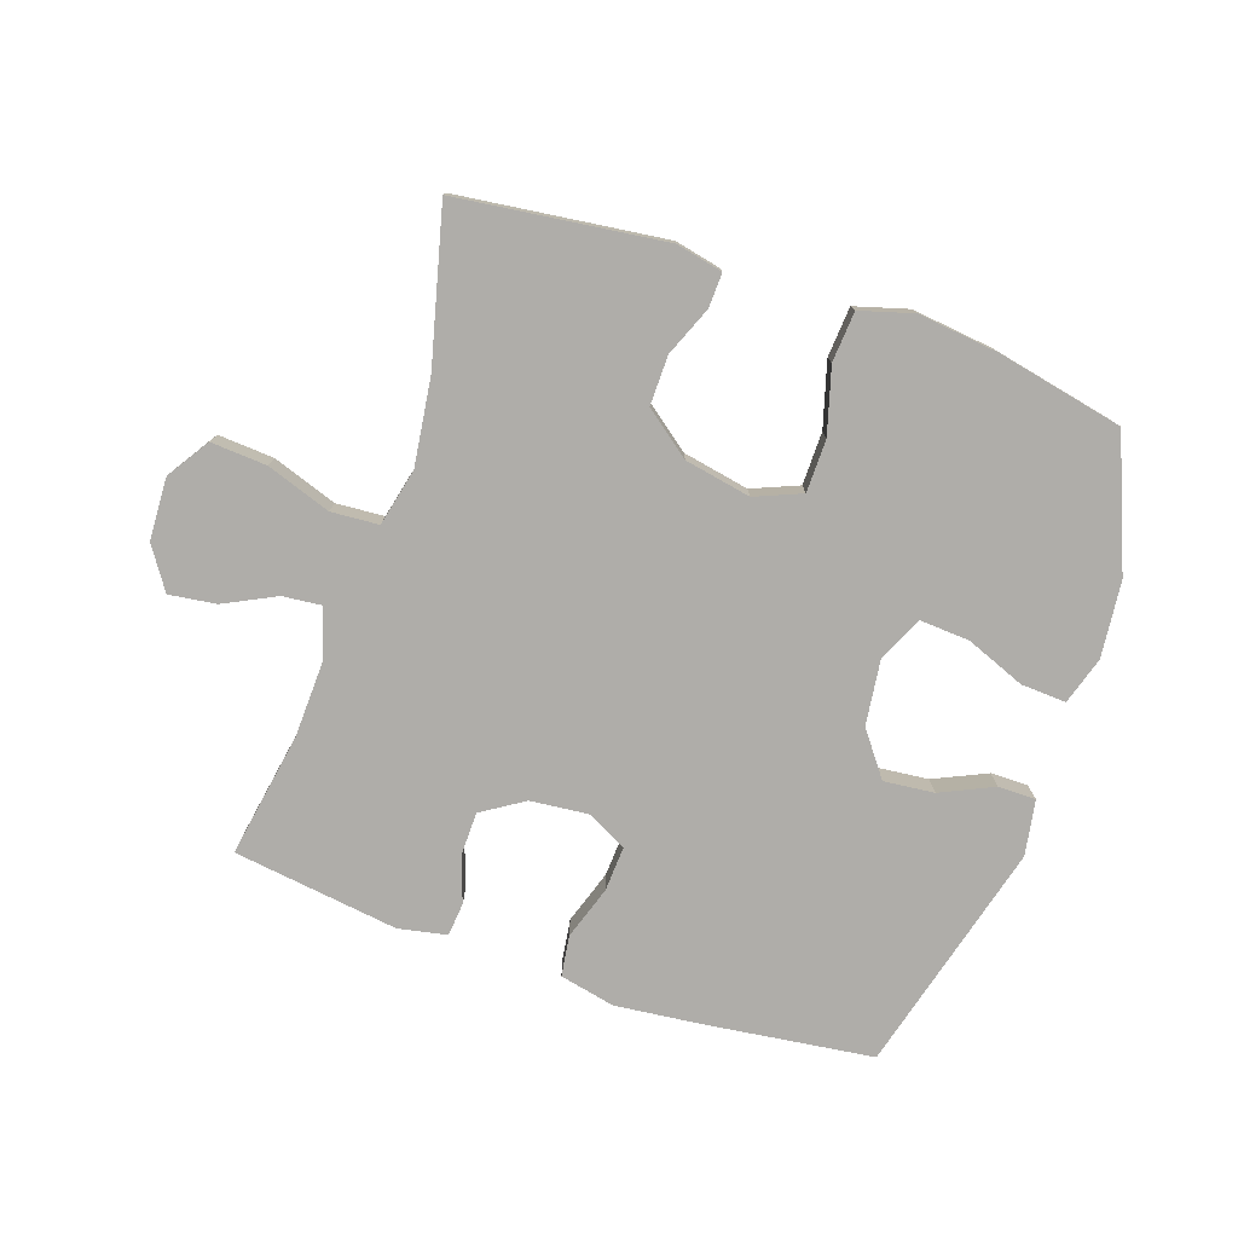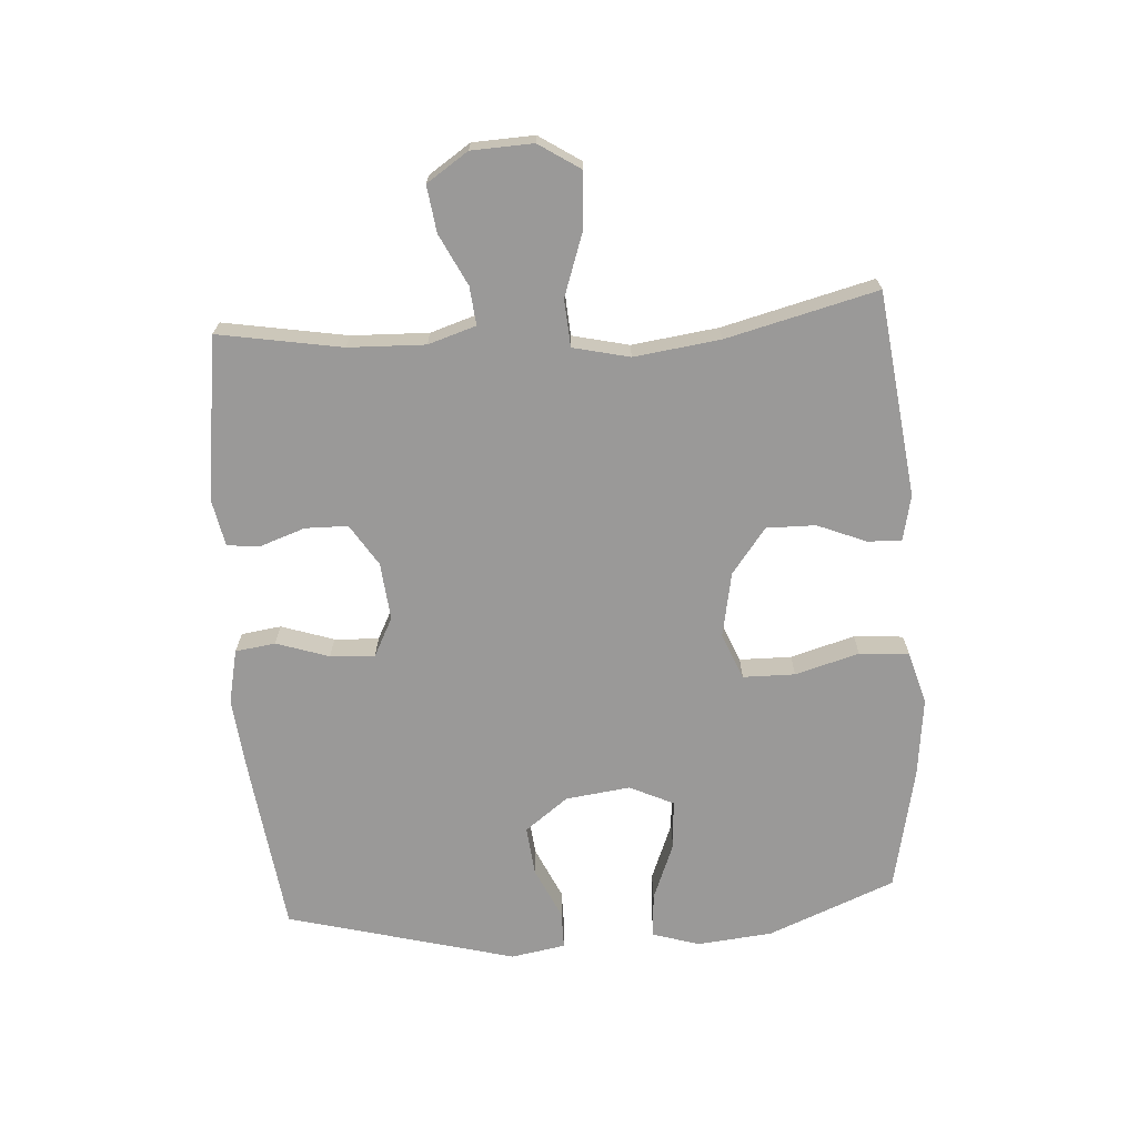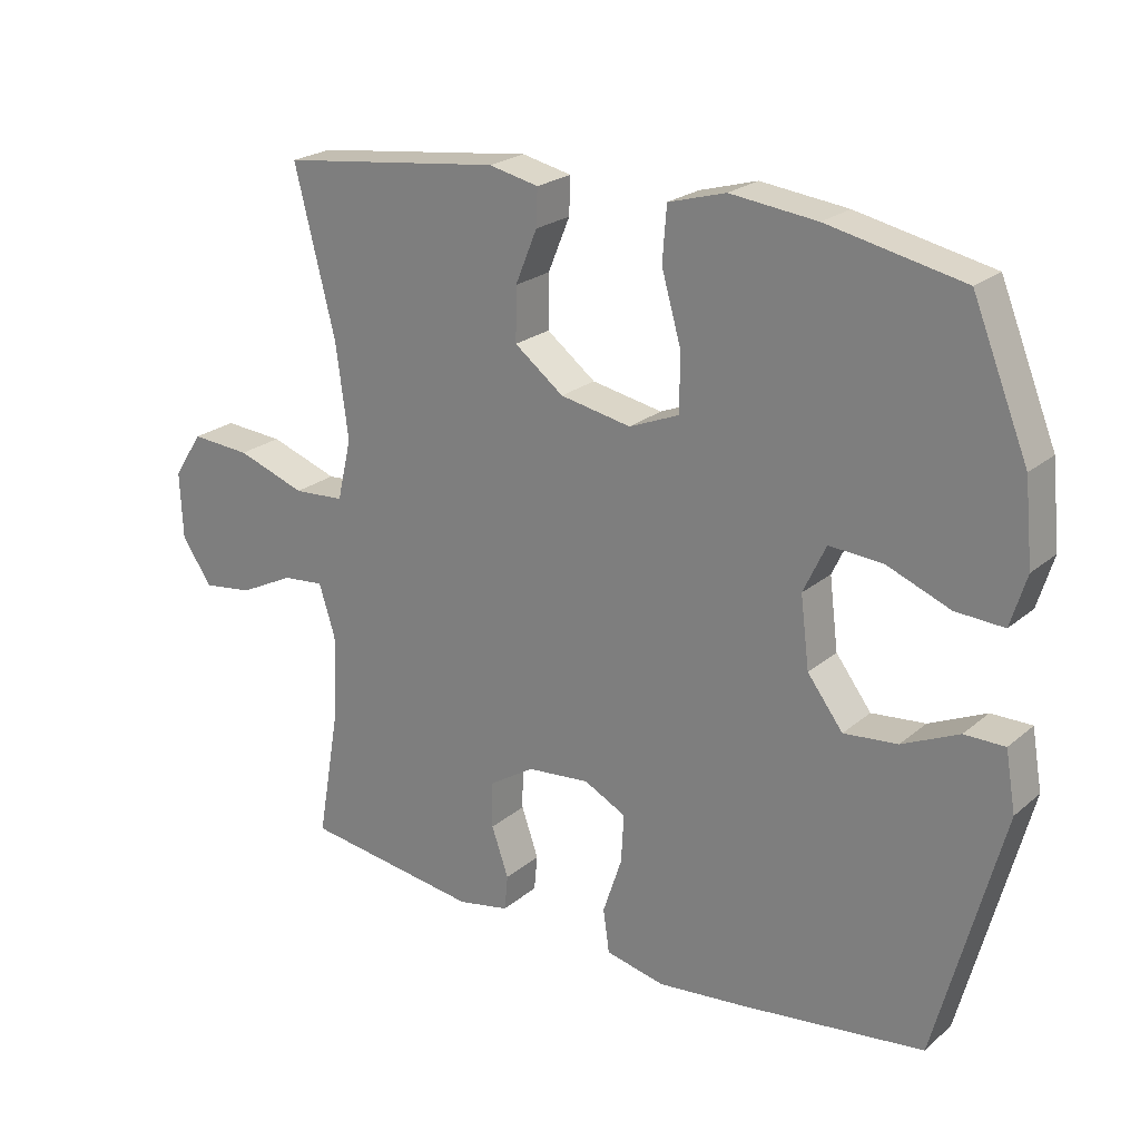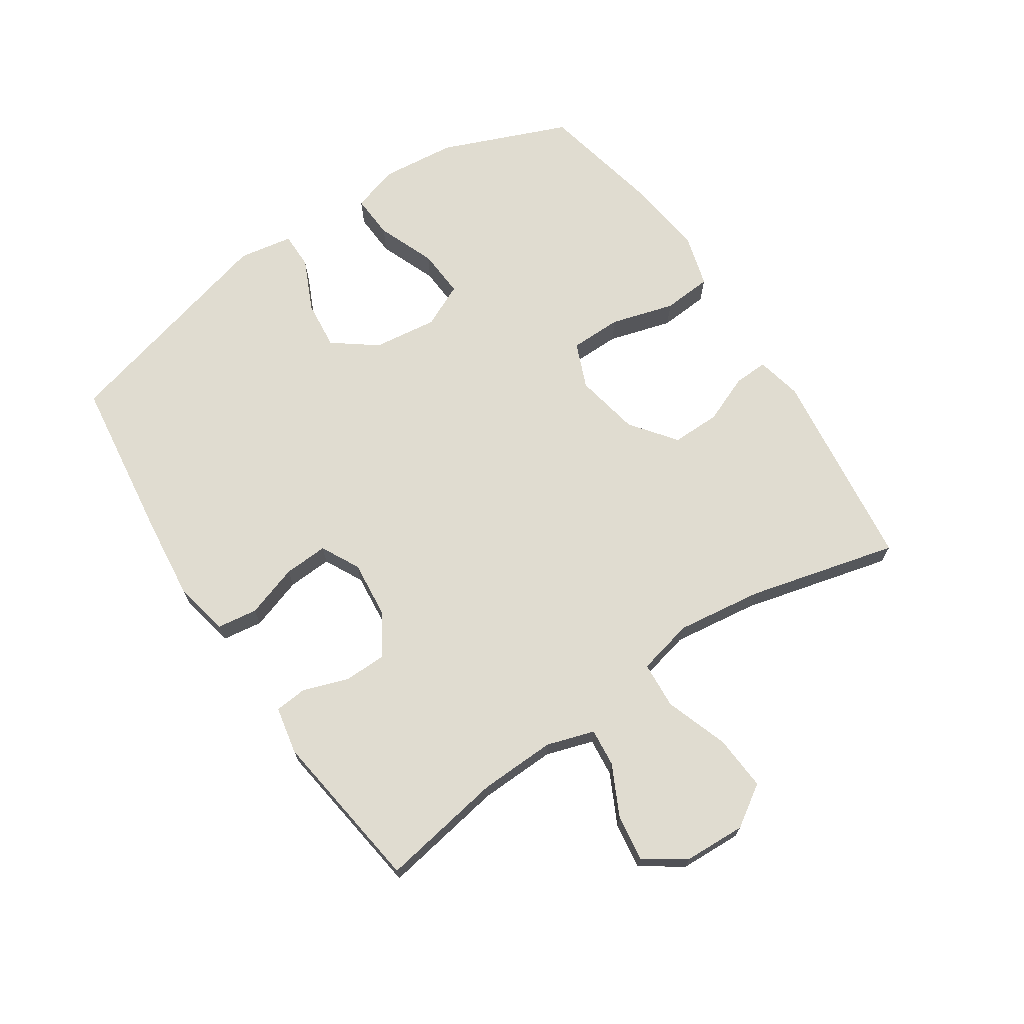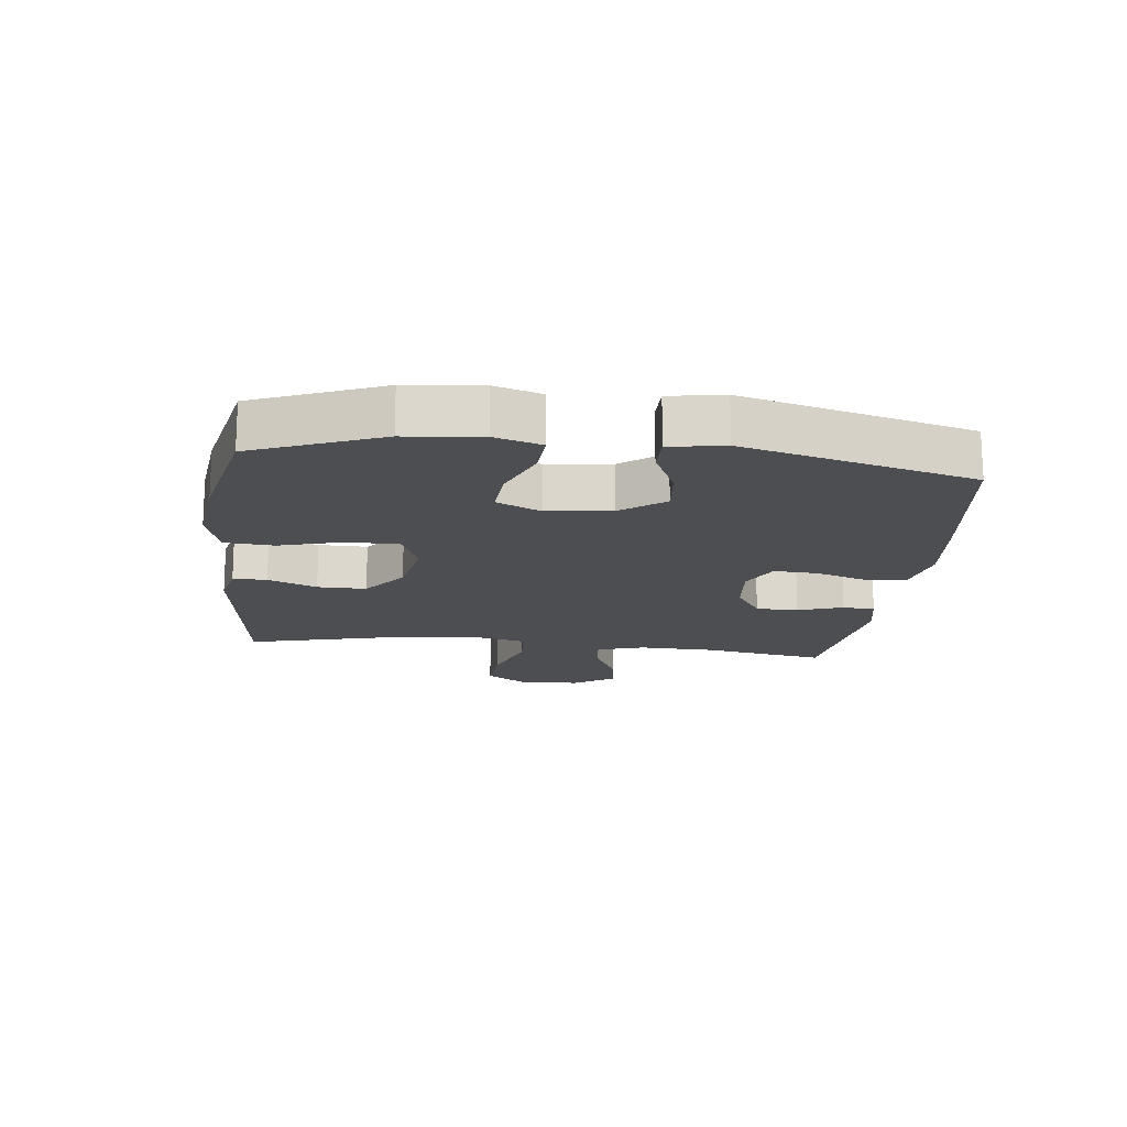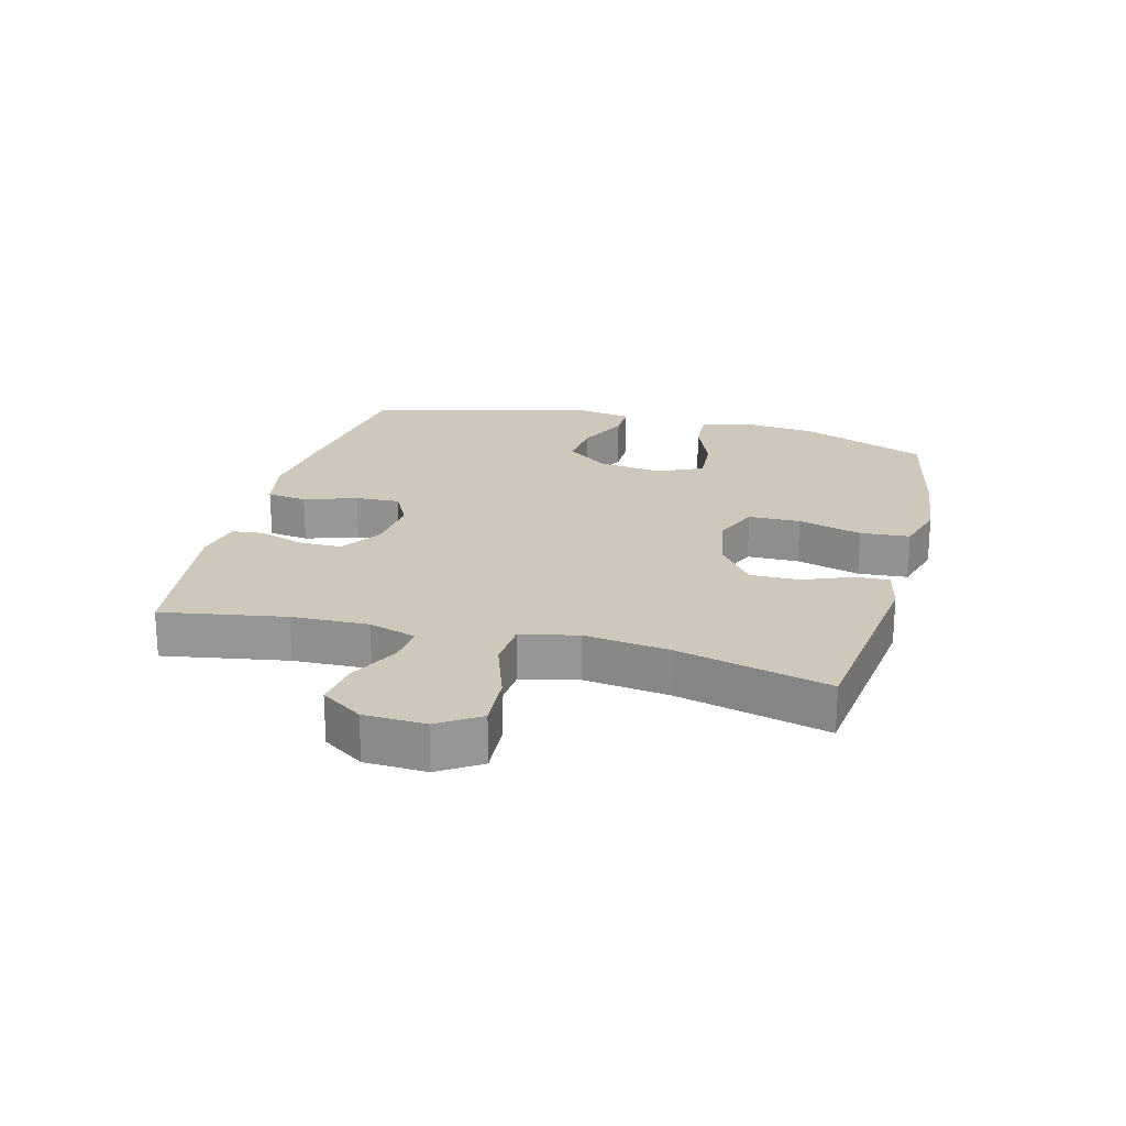
<metadata>
{"format":"obj","ext":"obj","renderer":"f3d","projection":"perspective","resolution":1024,"background":"white","views":[{"elev":-77.4,"azim":-18.7,"up":"+Y"},{"elev":-69.1,"azim":-86.1,"up":"+Y"},{"elev":22.8,"azim":35.7,"up":"+Z"},{"elev":69.5,"azim":-123.6,"up":"+Y"},{"elev":-16.5,"azim":83.4,"up":"+Y"},{"elev":21.8,"azim":-75.2,"up":"+Y"}]}
</metadata>
<code>
v 0.5 0.07 0.5
v 0.582 0.07 0.297
v 0.594 0.07 0.177
v 0.571 0.07 0.102
v 0.5 0.07 0.106
v 0.407 0.07 0.143
v 0.329 0.07 0.148
v 0.296 0.07 0.078
v 0.309 0.07 -0.025
v 0.361 0.07 -0.094
v 0.44 0.07 -0.086
v 0.523 0.07 -0.048
v 0.582 0.07 -0.048
v 0.597 0.07 -0.135
v 0.5 0.07 -0.5
v 0.233 0.07 -0.534
v 0.101 0.07 -0.548
v 0.014 0.07 -0.529
v 0.005 0.07 -0.465
v 0.033 0.07 -0.381
v 0.037 0.07 -0.31
v -0.025 0.07 -0.278
v -0.117 0.07 -0.287
v -0.183 0.07 -0.329
v -0.184 0.07 -0.397
v -0.159 0.07 -0.469
v -0.164 0.07 -0.521
v -0.24 0.07 -0.536
v -0.5 0.07 -0.5
v -0.466 0.07 -0.303
v -0.462 0.07 -0.181
v -0.486 0.07 -0.105
v -0.547 0.07 -0.111
v -0.628 0.07 -0.151
v -0.702 0.07 -0.161
v -0.746 0.07 -0.095
v -0.75 0.07 0.003
v -0.707 0.07 0.069
v -0.619 0.07 0.063
v -0.518 0.07 0.028
v -0.443 0.07 0.033
v -0.422 0.07 0.123
v -0.44 0.07 0.26
v -0.5 0.07 0.5
v -0.174 0.07 0.54
v -0.101 0.07 0.524
v -0.103 0.07 0.47
v -0.135 0.07 0.392
v -0.136 0.07 0.314
v -0.064 0.07 0.259
v 0.04 0.07 0.239
v 0.113 0.07 0.269
v 0.114 0.07 0.352
v 0.085 0.07 0.454
v 0.091 0.07 0.533
v 0.175 0.07 0.557
v 0.302 0.07 0.542
v 0.5 0 0.5
v 0.582 0 0.297
v 0.594 0 0.177
v 0.571 0 0.102
v 0.5 0 0.106
v 0.407 0 0.143
v 0.329 0 0.148
v 0.296 0 0.078
v 0.309 0 -0.025
v 0.361 0 -0.094
v 0.44 0 -0.086
v 0.523 0 -0.048
v 0.582 0 -0.048
v 0.597 0 -0.135
v 0.5 0 -0.5
v 0.233 0 -0.534
v 0.101 0 -0.548
v 0.014 0 -0.529
v 0.005 0 -0.465
v 0.033 0 -0.381
v 0.037 0 -0.31
v -0.025 0 -0.278
v -0.117 0 -0.287
v -0.183 0 -0.329
v -0.184 0 -0.397
v -0.159 0 -0.469
v -0.164 0 -0.521
v -0.24 0 -0.536
v -0.5 0 -0.5
v -0.466 0 -0.303
v -0.462 0 -0.181
v -0.486 0 -0.105
v -0.547 0 -0.111
v -0.628 0 -0.151
v -0.702 0 -0.161
v -0.746 0 -0.095
v -0.75 0 0.003
v -0.707 0 0.069
v -0.619 0 0.063
v -0.518 0 0.028
v -0.443 0 0.033
v -0.422 0 0.123
v -0.44 0 0.26
v -0.5 0 0.5
v -0.174 0 0.54
v -0.101 0 0.524
v -0.103 0 0.47
v -0.135 0 0.392
v -0.136 0 0.314
v -0.064 0 0.259
v 0.04 0 0.239
v 0.113 0 0.269
v 0.114 0 0.352
v 0.085 0 0.454
v 0.091 0 0.533
v 0.175 0 0.557
v 0.302 0 0.542
f 4 5 6
f 3 4 6
f 2 3 6
f 1 2 6
f 57 1 6
f 56 57 6
f 55 56 6
f 54 55 6
f 53 54 6
f 52 53 6 7
f 51 52 7 8
f 50 51 8 9
f 46 47 48
f 45 46 48
f 44 45 48
f 43 44 48
f 42 43 48 49
f 41 42 49 50
f 38 39 40
f 37 38 40
f 36 37 40
f 35 36 40
f 34 35 40
f 33 34 40
f 32 33 40 41
f 50 9 10
f 41 50 10
f 32 41 10
f 31 32 10
f 28 29 30
f 27 28 30
f 26 27 30
f 25 26 30
f 24 25 30 31
f 18 19 20
f 17 18 20
f 16 17 20
f 15 16 20
f 14 15 20
f 13 14 20
f 12 13 20
f 11 12 20
f 11 20 21
f 10 11 21 22
f 23 24 31
f 10 22 23 31
f 63 62 61
f 63 61 60
f 63 60 59
f 63 59 58
f 63 58 114
f 63 114 113
f 63 113 112
f 63 112 111
f 63 111 110
f 64 63 110 109
f 65 64 109 108
f 66 65 108 107
f 105 104 103
f 105 103 102
f 105 102 101
f 105 101 100
f 106 105 100 99
f 107 106 99 98
f 97 96 95
f 97 95 94
f 97 94 93
f 97 93 92
f 97 92 91
f 97 91 90
f 98 97 90 89
f 67 66 107
f 67 107 98
f 67 98 89
f 67 89 88
f 87 86 85
f 87 85 84
f 87 84 83
f 87 83 82
f 88 87 82 81
f 77 76 75
f 77 75 74
f 77 74 73
f 77 73 72
f 77 72 71
f 77 71 70
f 77 70 69
f 77 69 68
f 78 77 68
f 79 78 68 67
f 88 81 80
f 88 80 79 67
f 1 58 59 2
f 2 59 60 3
f 3 60 61 4
f 4 61 62 5
f 5 62 63 6
f 6 63 64 7
f 7 64 65 8
f 8 65 66 9
f 9 66 67 10
f 10 67 68 11
f 11 68 69 12
f 12 69 70 13
f 13 70 71 14
f 14 71 72 15
f 15 72 73 16
f 16 73 74 17
f 17 74 75 18
f 18 75 76 19
f 19 76 77 20
f 20 77 78 21
f 21 78 79 22
f 22 79 80 23
f 23 80 81 24
f 24 81 82 25
f 25 82 83 26
f 26 83 84 27
f 27 84 85 28
f 28 85 86 29
f 29 86 87 30
f 30 87 88 31
f 31 88 89 32
f 32 89 90 33
f 33 90 91 34
f 34 91 92 35
f 35 92 93 36
f 36 93 94 37
f 37 94 95 38
f 38 95 96 39
f 39 96 97 40
f 40 97 98 41
f 41 98 99 42
f 42 99 100 43
f 43 100 101 44
f 44 101 102 45
f 45 102 103 46
f 46 103 104 47
f 47 104 105 48
f 48 105 106 49
f 49 106 107 50
f 50 107 108 51
f 51 108 109 52
f 52 109 110 53
f 53 110 111 54
f 54 111 112 55
f 55 112 113 56
f 56 113 114 57
f 57 114 58 1

</code>
